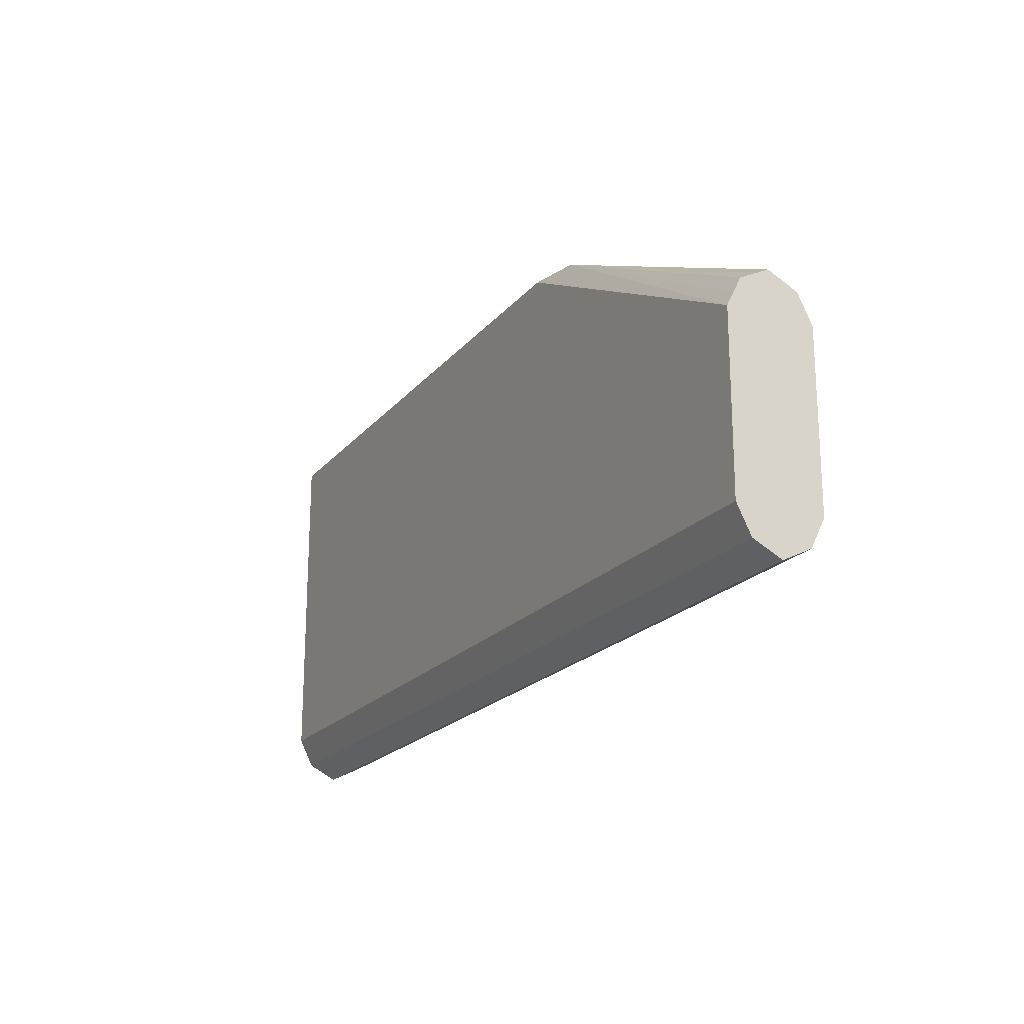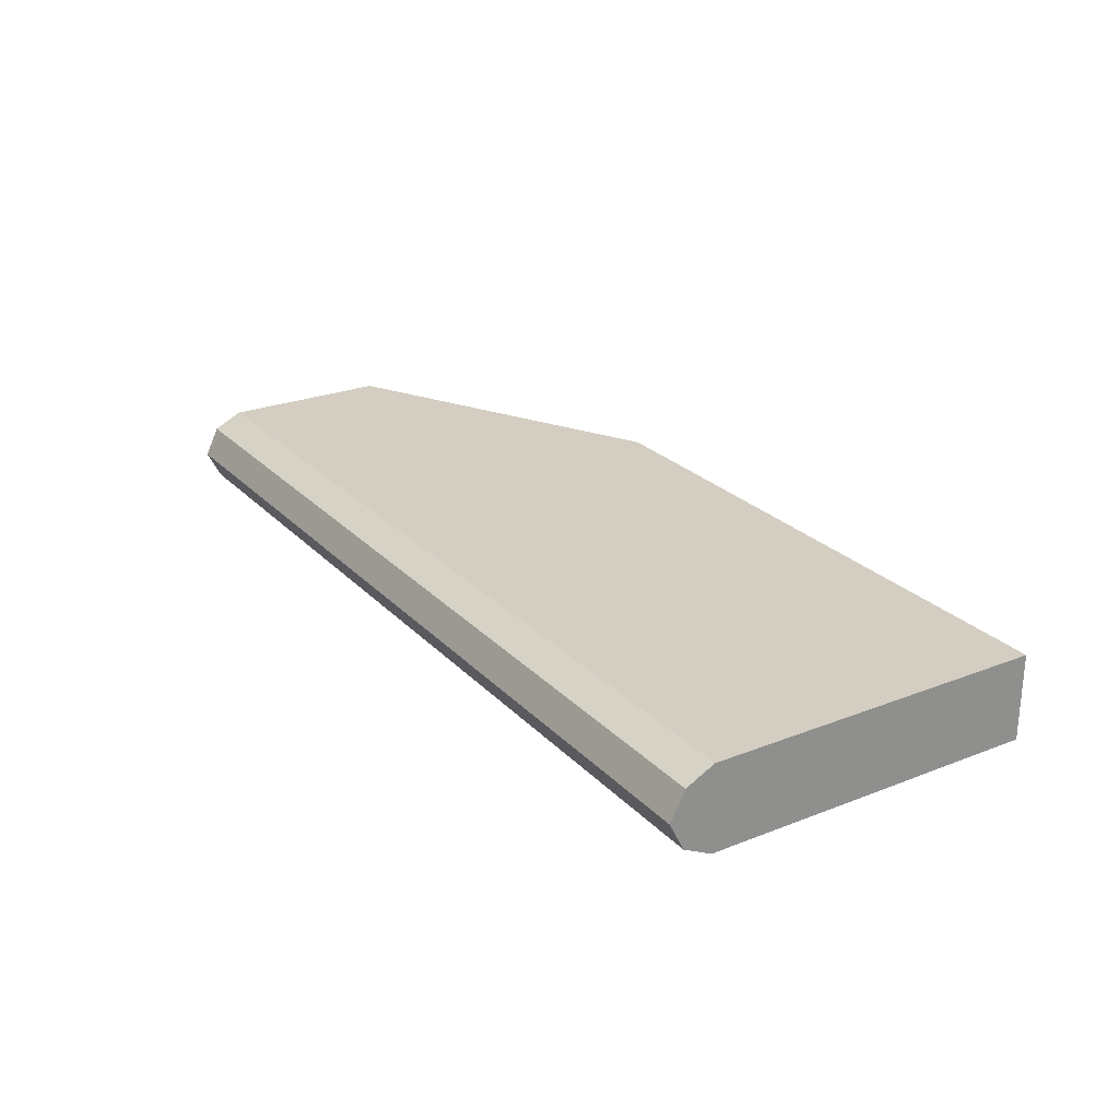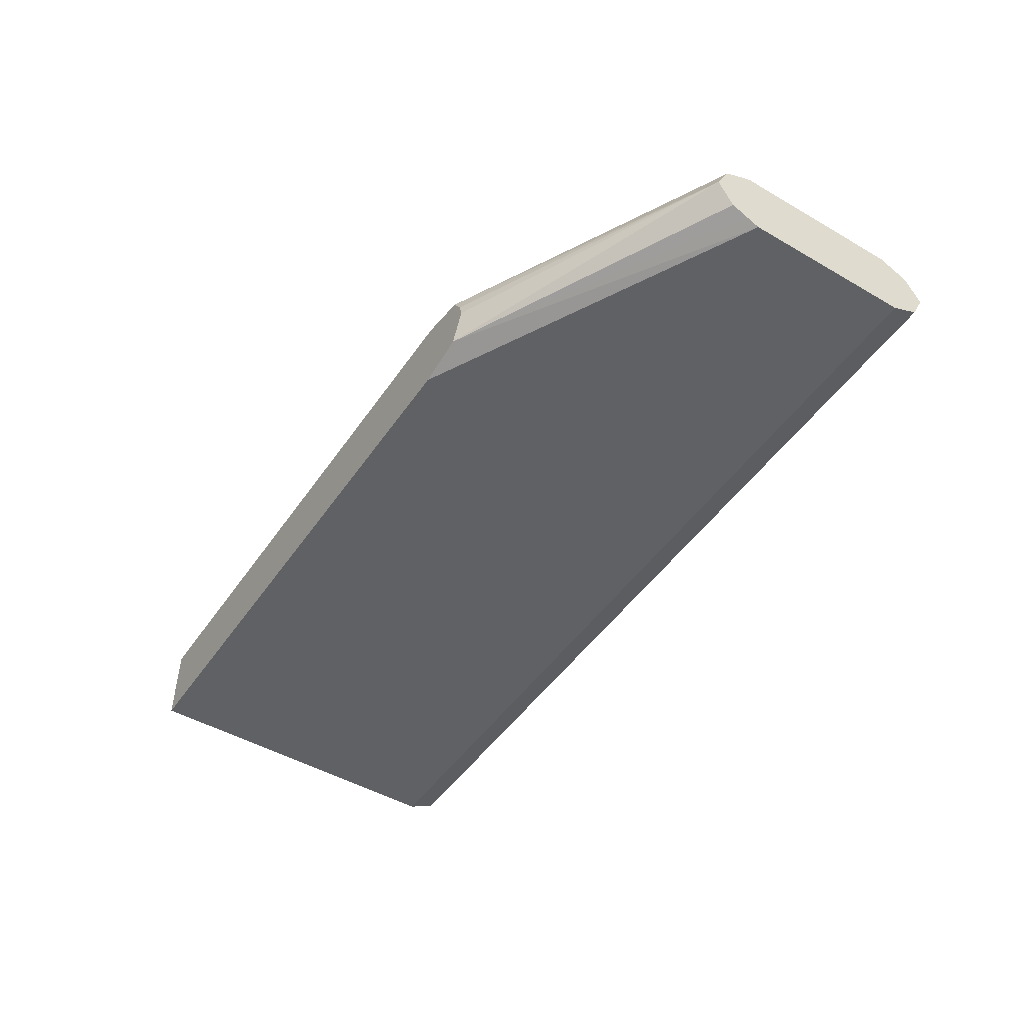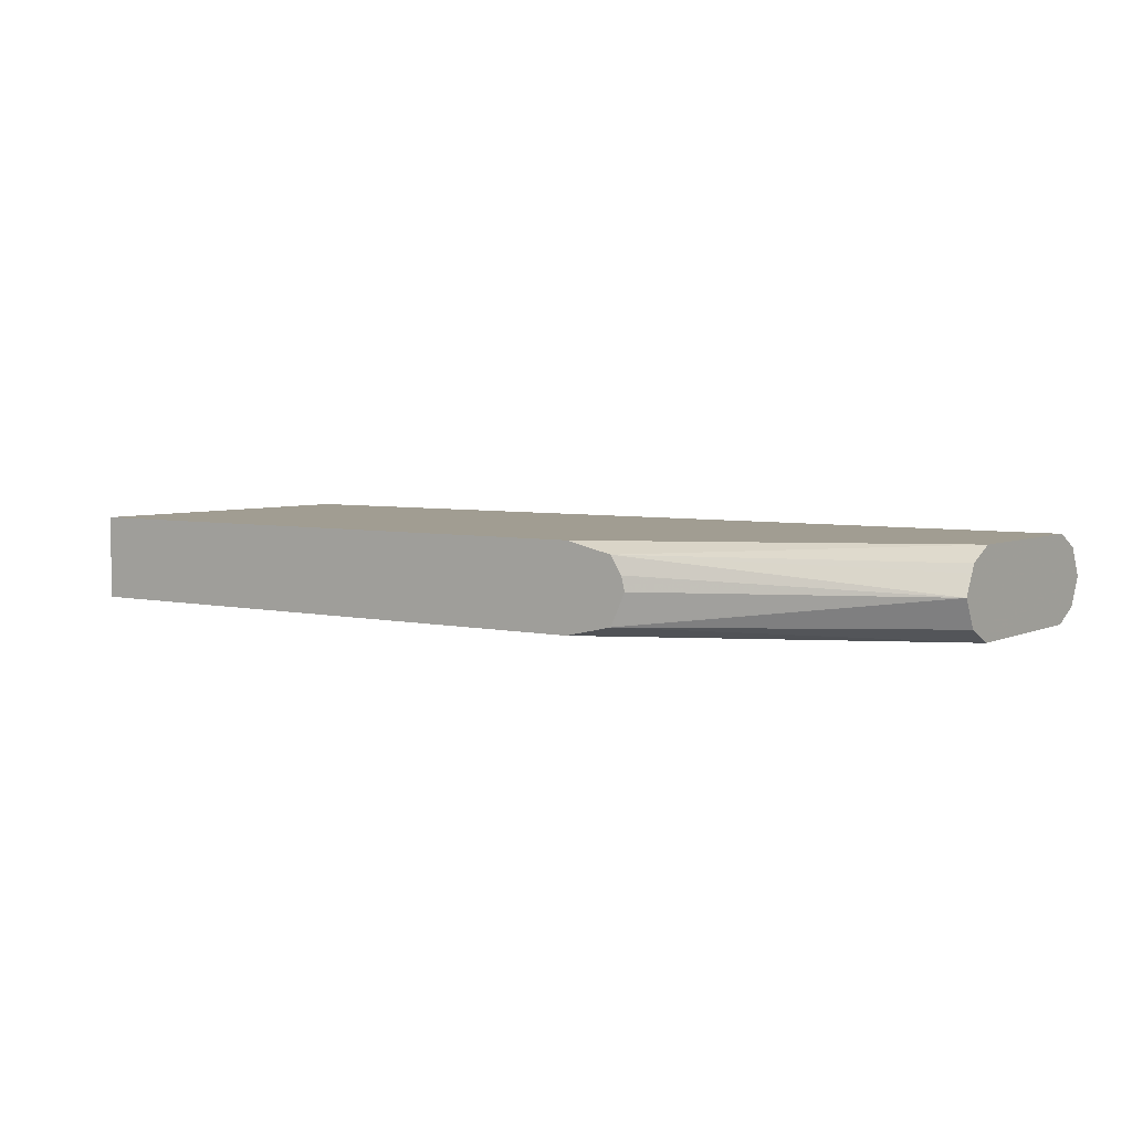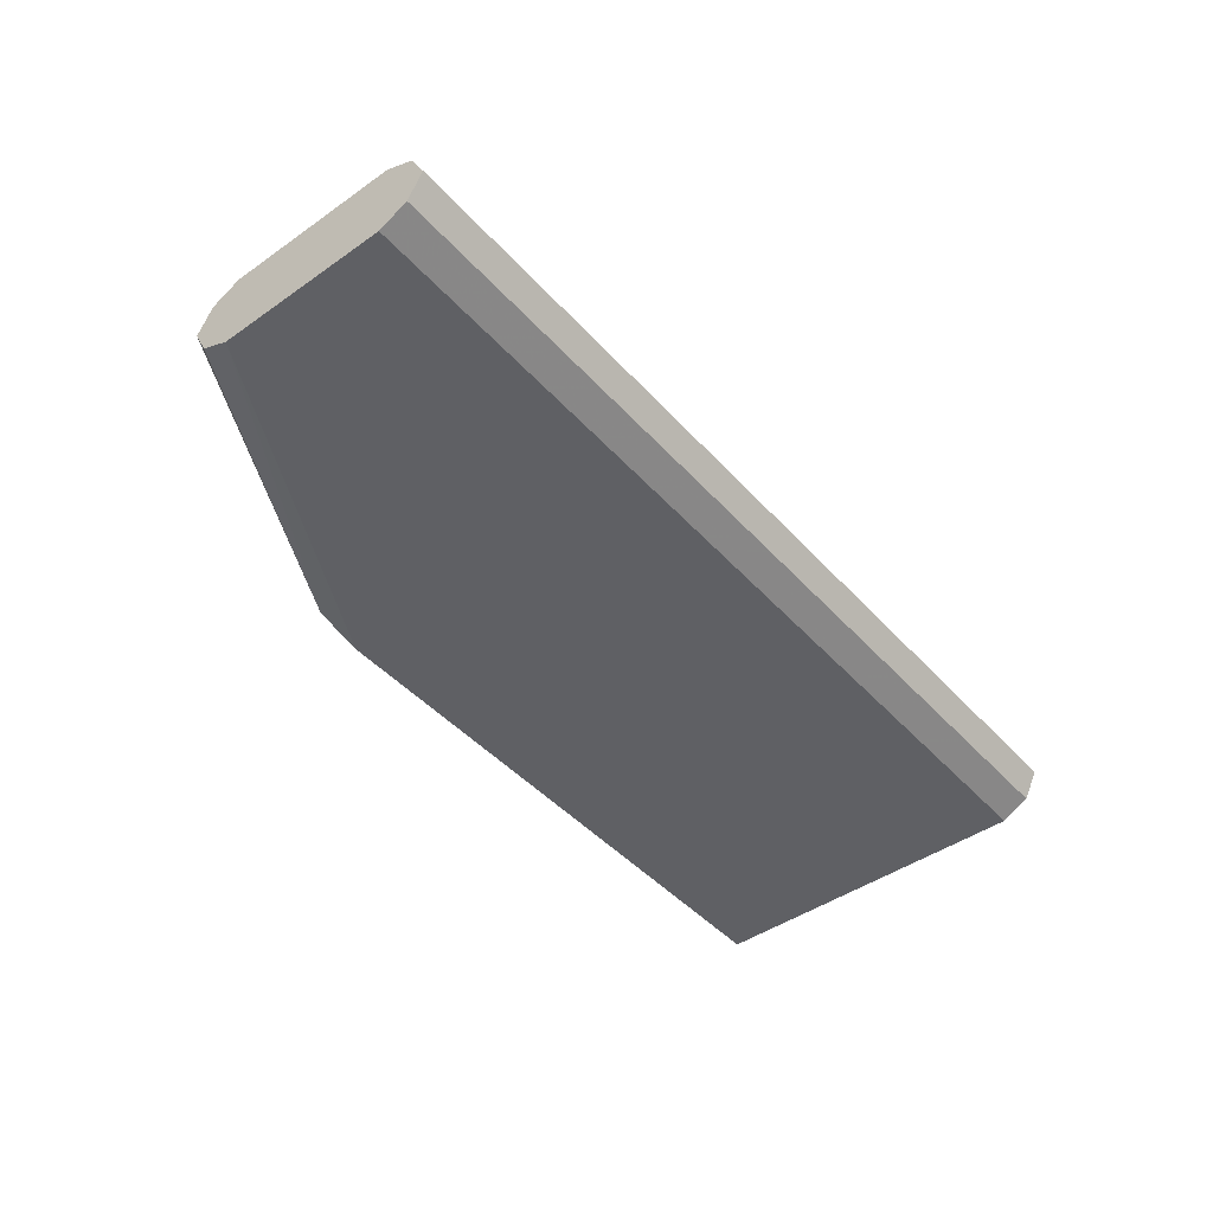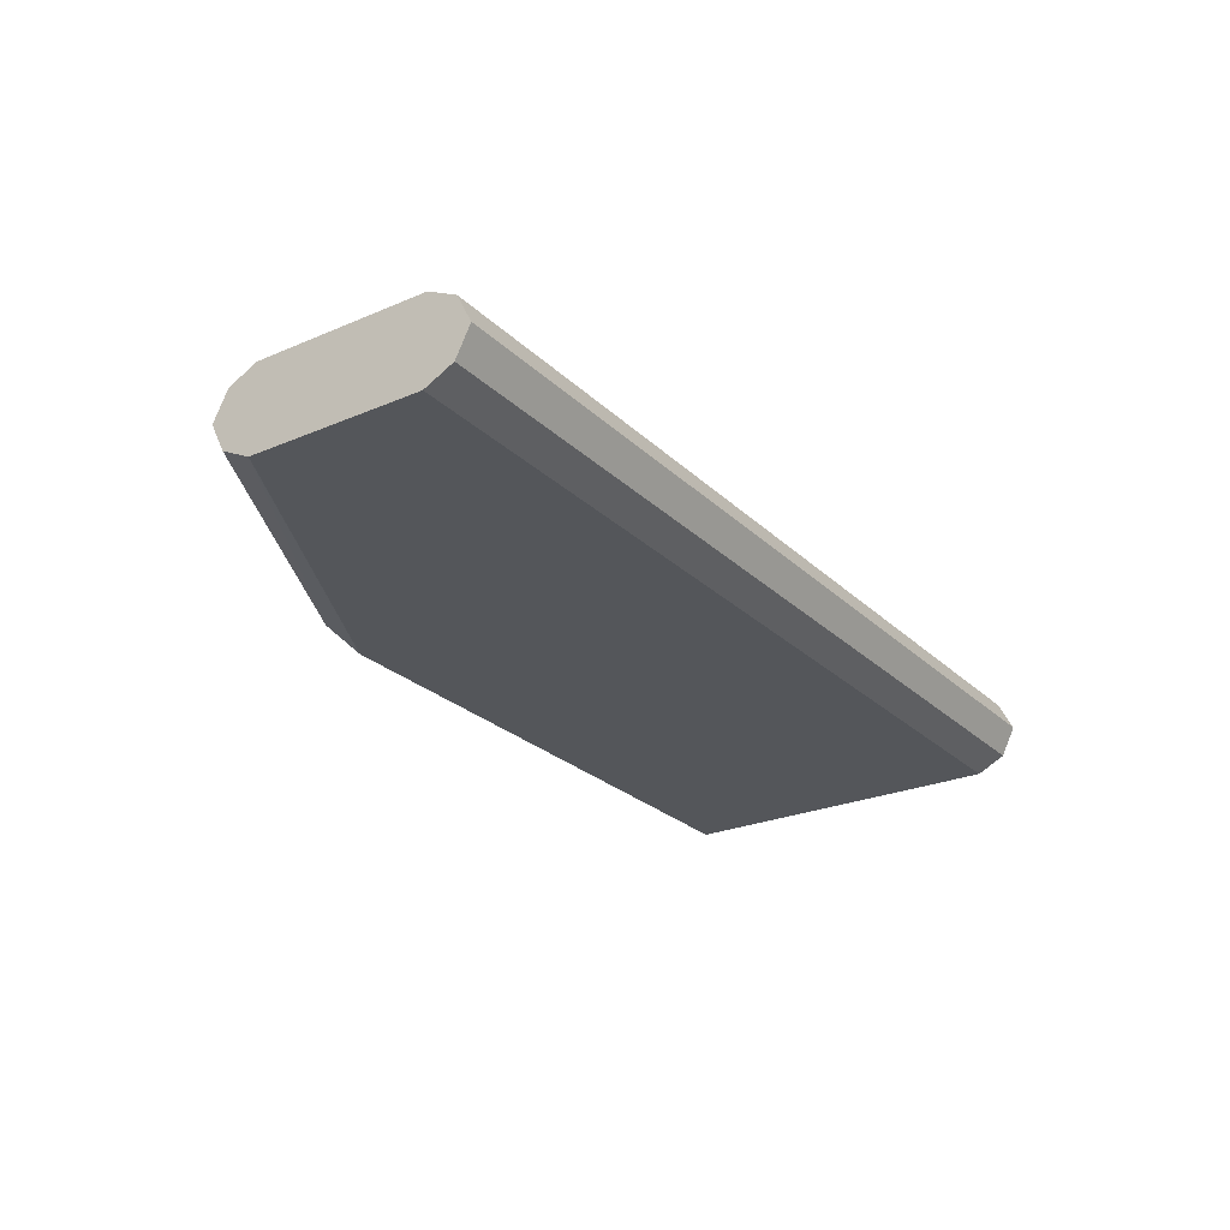
<metadata>
{"format":"obj","ext":"obj","renderer":"f3d","projection":"perspective","resolution":1024,"background":"white","views":[{"elev":-20.1,"azim":62.5,"up":"+Z"},{"elev":25.1,"azim":-122.4,"up":"+Y"},{"elev":-48.1,"azim":57.0,"up":"+Y"},{"elev":4.8,"azim":35.6,"up":"+Y"},{"elev":-45.1,"azim":129.0,"up":"+Y"},{"elev":-25.5,"azim":124.3,"up":"+Y"}]}
</metadata>
<code>
v -0.05665 -0.05158 0.3266
v -0.05665 -0.04012 0.3324
v -0.05665 -0.06304 0.3324
v -0.4296 -0.05158 0.3266
v -0.05665 -0.03439 0.3438
v -0.4296 -0.04012 0.3324
v -0.4296 -0.03447 0.3437
v -0.05665 -0.06877 0.3438
v -0.4296 -0.06304 0.3324
v -0.05665 -0.03439 0.4126
v -0.4296 -0.03439 0.3438
v -0.05665 -0.06877 0.4126
v -0.4296 -0.06877 0.3438
v -0.05665 -0.03608 0.416
v -0.1881 -0.03439 0.4803
v -0.1687 -0.03868 0.4803
v -0.4296 -0.03439 0.4803
v -0.05665 -0.06623 0.4177
v -0.1687 -0.06447 0.4803
v -0.1881 -0.06877 0.4803
v -0.4296 -0.06877 0.4803
v -0.05665 -0.04012 0.4241
v -0.1643 -0.04578 0.4803
v -0.05665 -0.05158 0.4298
v -0.05665 -0.0435 0.4258
v -0.05665 -0.06304 0.4241
v -0.1685 -0.06395 0.4803
v -0.1628 -0.05158 0.4803
f 5 17 15
f 5 15 10
f 15 17 21
f 8 12 20
f 8 20 21
f 8 21 13
f 10 15 16
f 10 16 14
f 12 18 19
f 12 19 20
f 14 16 22
f 15 21 20
f 15 23 16
f 15 19 27
f 15 27 28
f 15 28 23
f 16 23 24
f 16 24 25
f 16 25 22
f 18 26 19
f 19 26 24
f 19 24 27
f 24 28 27
f 5 11 17
f 15 20 19
f 23 28 24
f 5 7 11
f 4 11 7
f 4 7 6
f 1 2 5
f 1 5 10
f 1 10 14
f 1 14 22
f 1 25 24
f 1 24 26
f 1 26 18
f 1 18 12
f 1 12 8
f 1 8 3
f 1 22 25
f 1 9 4
f 1 3 9
f 4 17 11
f 4 21 17
f 4 13 21
f 3 13 9
f 4 9 13
f 3 8 13
f 2 7 5
f 2 6 7
f 1 6 2
f 1 4 6

</code>
